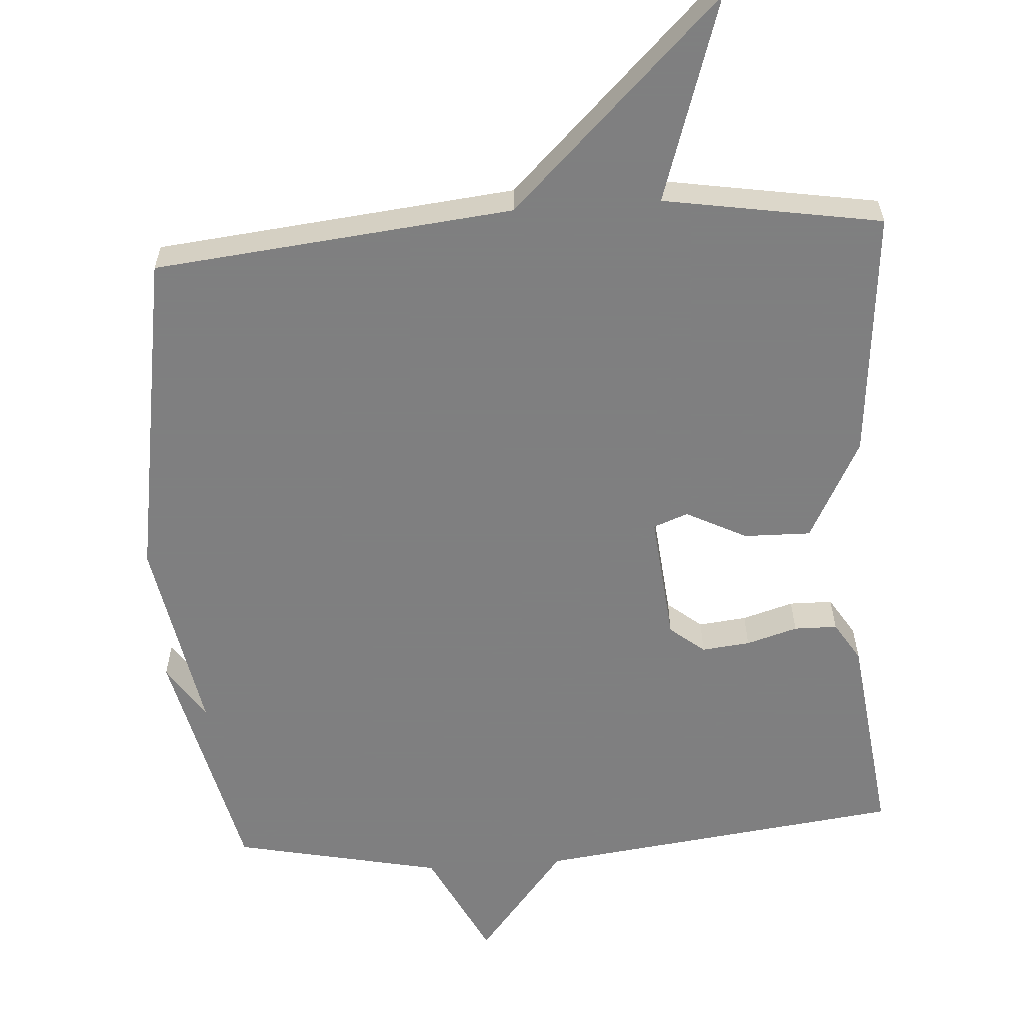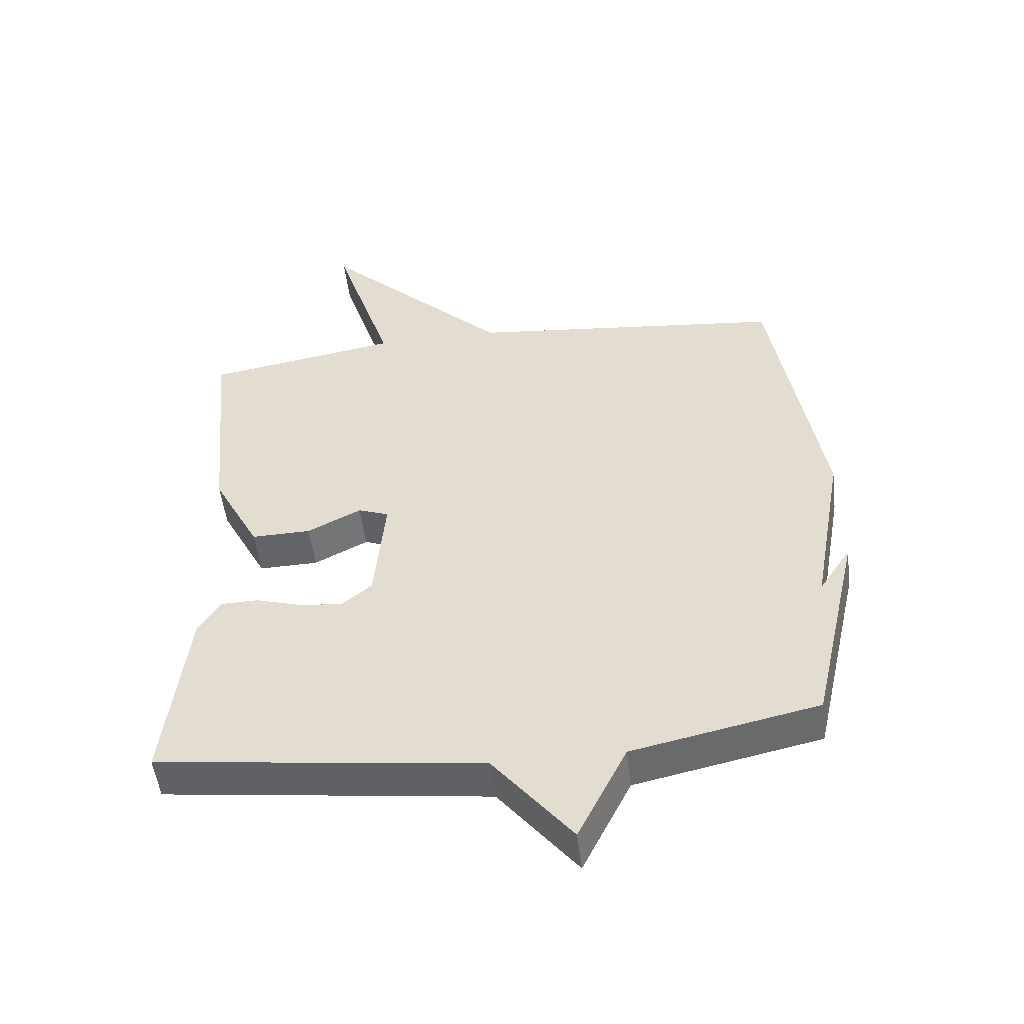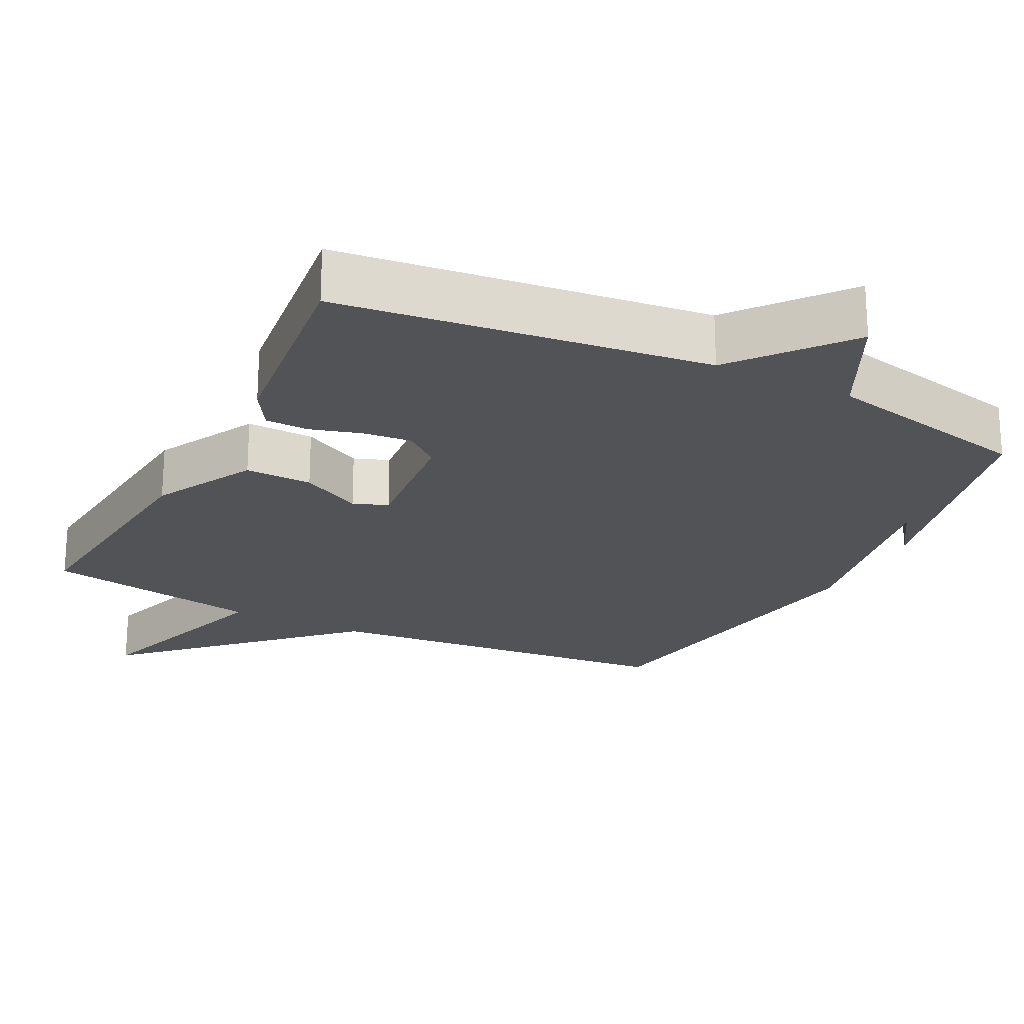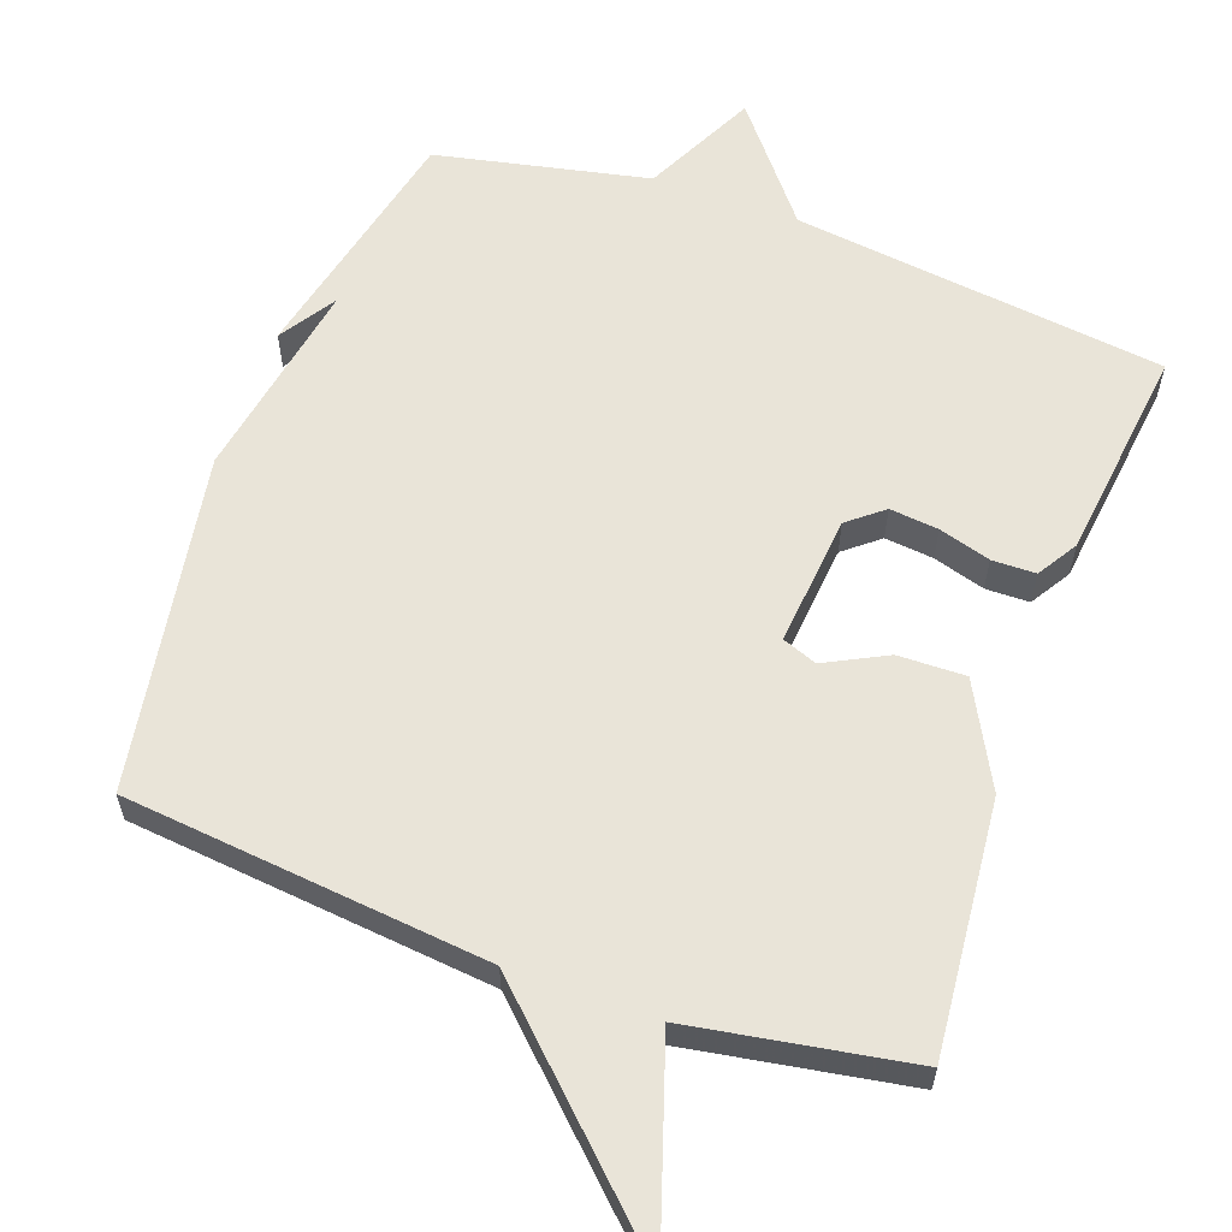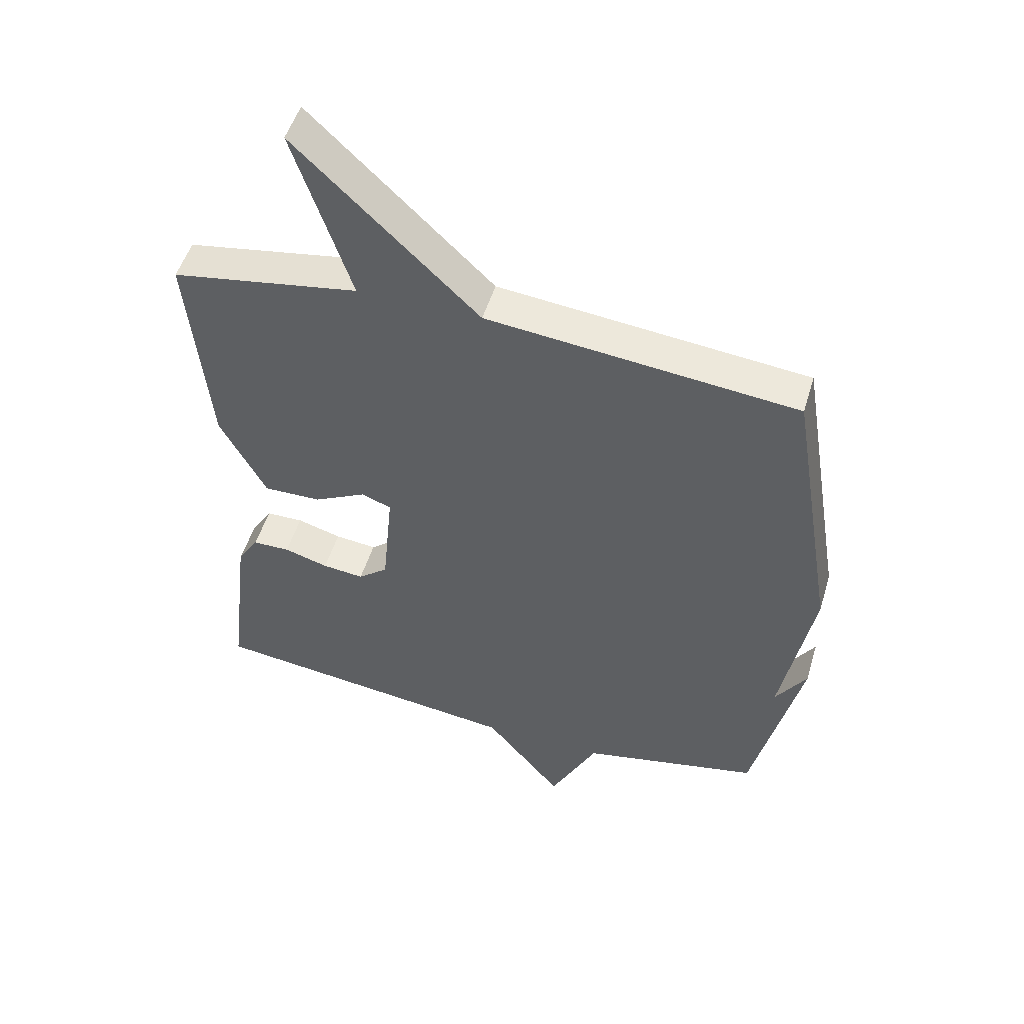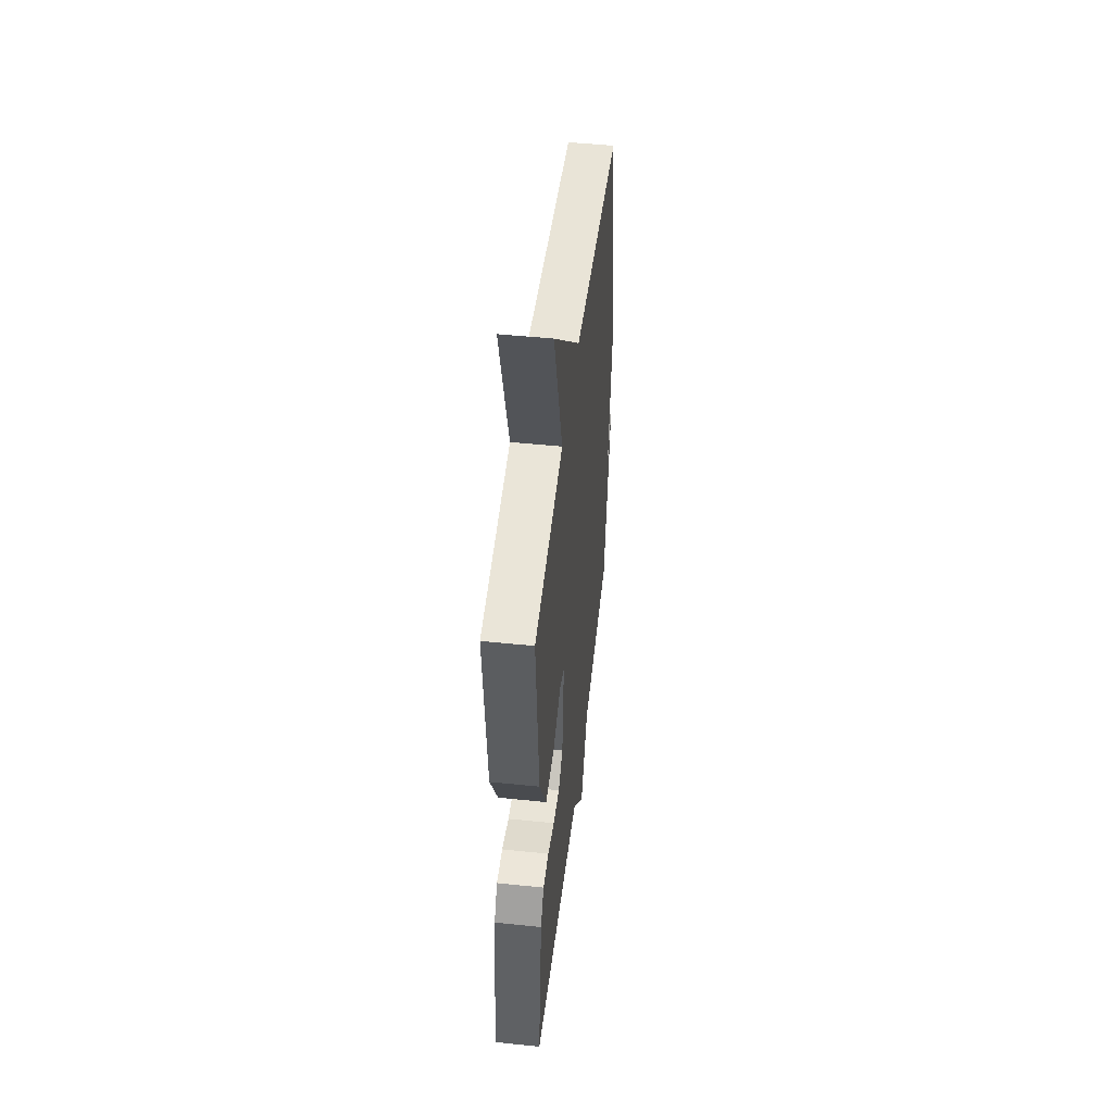
<metadata>
{"format":"obj","ext":"obj","renderer":"f3d","projection":"perspective","resolution":1024,"background":"white","views":[{"elev":-59.9,"azim":4.0,"up":"+Y"},{"elev":-51.1,"azim":-173.2,"up":"+Z"},{"elev":-22.4,"azim":153.1,"up":"+Y"},{"elev":60.4,"azim":19.8,"up":"+Y"},{"elev":51.0,"azim":-163.4,"up":"+Z"},{"elev":48.6,"azim":96.6,"up":"+Z"}]}
</metadata>
<code>
v 0.5 0.07 -0.5
v -0.01 0.07 -0.562
v -0.134 0.07 -0.715
v -0.21 0.07 -0.562
v -0.5 0.07 -0.5
v -0.577 0.07 -0.163
v -0.527 0.07 -0.24
v -0.577 0.07 0.037
v -0.5 0.07 0.5
v -0.002 0.07 0.551
v 0.29 0.07 0.833
v 0.198 0.07 0.551
v 0.5 0.07 0.5
v 0.467 0.07 0.153
v 0.393 0.07 0.013
v 0.3 0.07 0.015
v 0.216 0.07 0.058
v 0.168 0.07 0.04
v 0.185 0.07 -0.14
v 0.233 0.07 -0.179
v 0.3 0.07 -0.172
v 0.371 0.07 -0.151
v 0.431 0.07 -0.152
v 0.465 0.07 -0.207
v 0.5 0 -0.5
v -0.01 0 -0.562
v -0.134 0 -0.715
v -0.21 0 -0.562
v -0.5 0 -0.5
v -0.577 0 -0.163
v -0.527 0 -0.24
v -0.577 0 0.037
v -0.5 0 0.5
v -0.002 0 0.551
v 0.29 0 0.833
v 0.198 0 0.551
v 0.5 0 0.5
v 0.467 0 0.153
v 0.393 0 0.013
v 0.3 0 0.015
v 0.216 0 0.058
v 0.168 0 0.04
v 0.185 0 -0.14
v 0.233 0 -0.179
v 0.3 0 -0.172
v 0.371 0 -0.151
v 0.431 0 -0.152
v 0.465 0 -0.207
f 24 1 2
f 23 24 2
f 22 23 2
f 21 22 2
f 2 3 4
f 21 2 4
f 20 21 4
f 19 20 4 5
f 18 19 5
f 15 16 17
f 14 15 17
f 13 14 17
f 12 13 17
f 12 17 18
f 10 11 12
f 10 12 18
f 9 10 18
f 8 9 18
f 7 8 18
f 5 6 7
f 5 7 18
f 26 25 48
f 26 48 47
f 26 47 46
f 26 46 45
f 28 27 26
f 28 26 45
f 28 45 44
f 29 28 44 43
f 29 43 42
f 41 40 39
f 41 39 38
f 41 38 37
f 41 37 36
f 42 41 36
f 36 35 34
f 42 36 34
f 42 34 33
f 42 33 32
f 42 32 31
f 31 30 29
f 42 31 29
f 1 25 26 2
f 2 26 27 3
f 3 27 28 4
f 4 28 29 5
f 5 29 30 6
f 6 30 31 7
f 7 31 32 8
f 8 32 33 9
f 9 33 34 10
f 10 34 35 11
f 11 35 36 12
f 12 36 37 13
f 13 37 38 14
f 14 38 39 15
f 15 39 40 16
f 16 40 41 17
f 17 41 42 18
f 18 42 43 19
f 19 43 44 20
f 20 44 45 21
f 21 45 46 22
f 22 46 47 23
f 23 47 48 24
f 24 48 25 1

</code>
